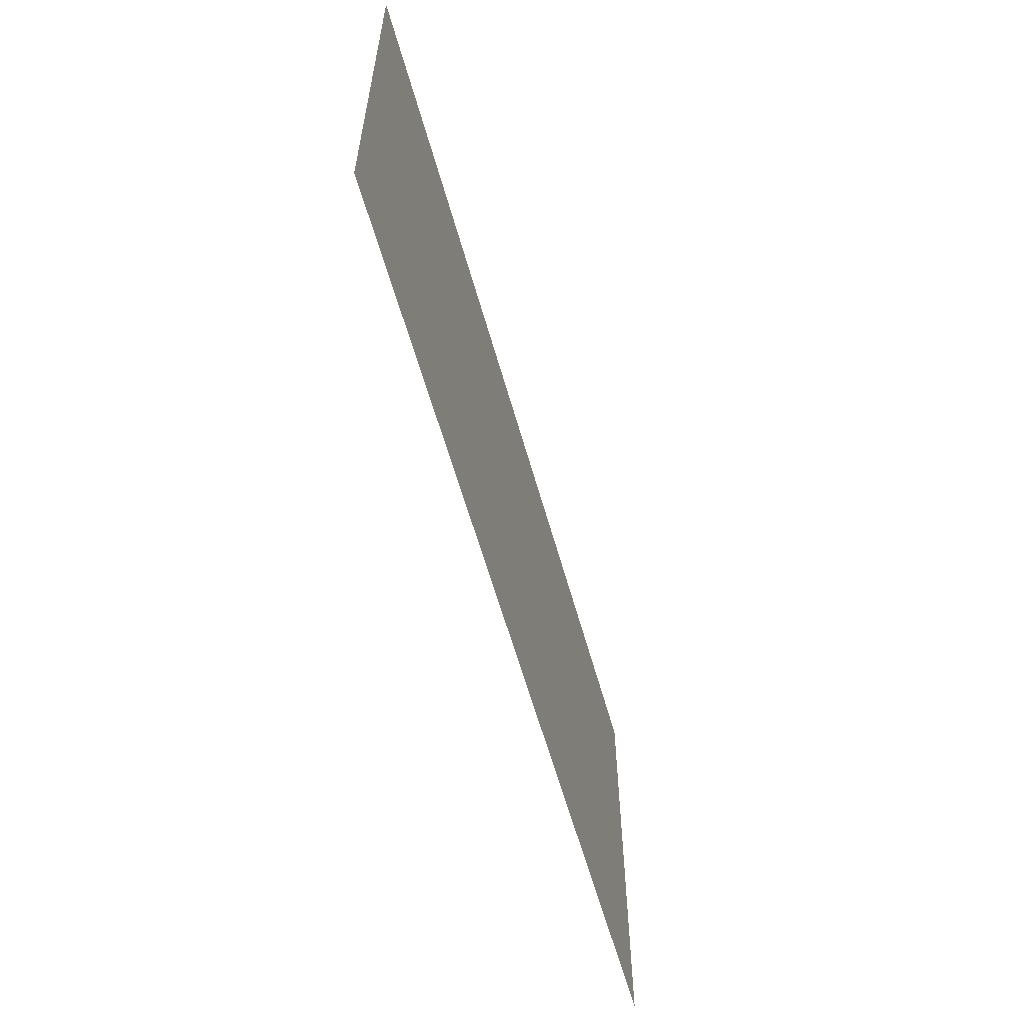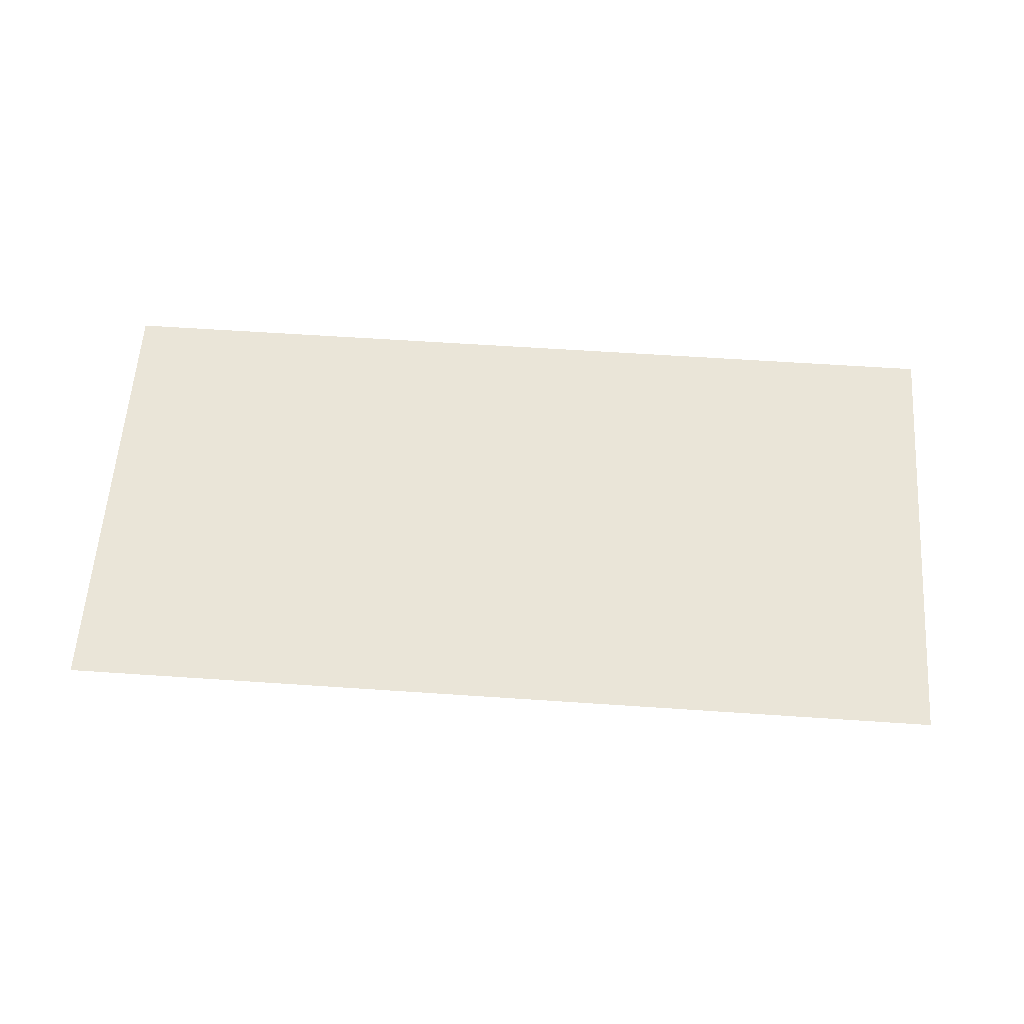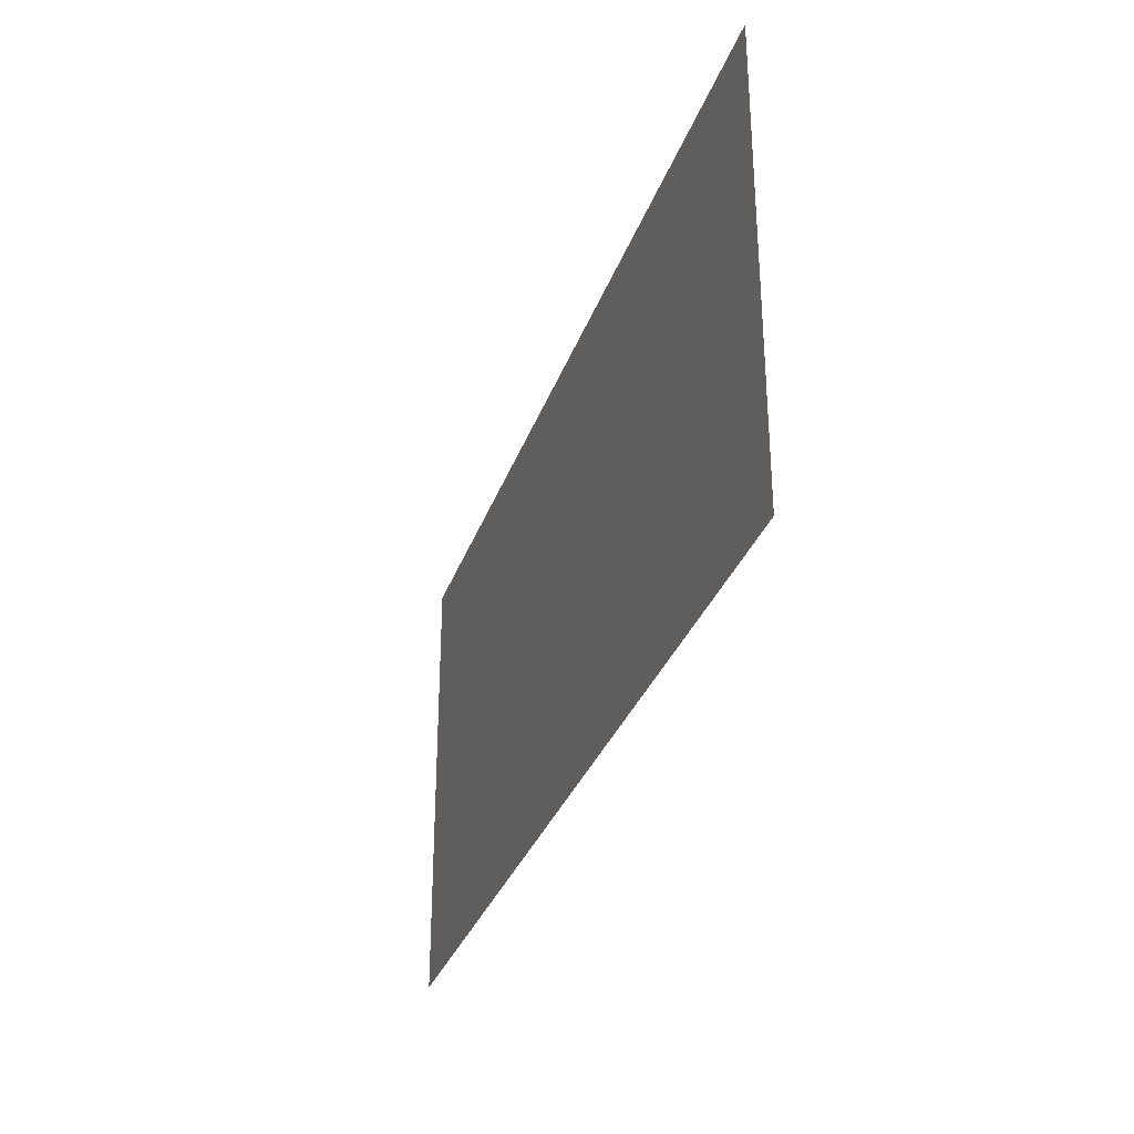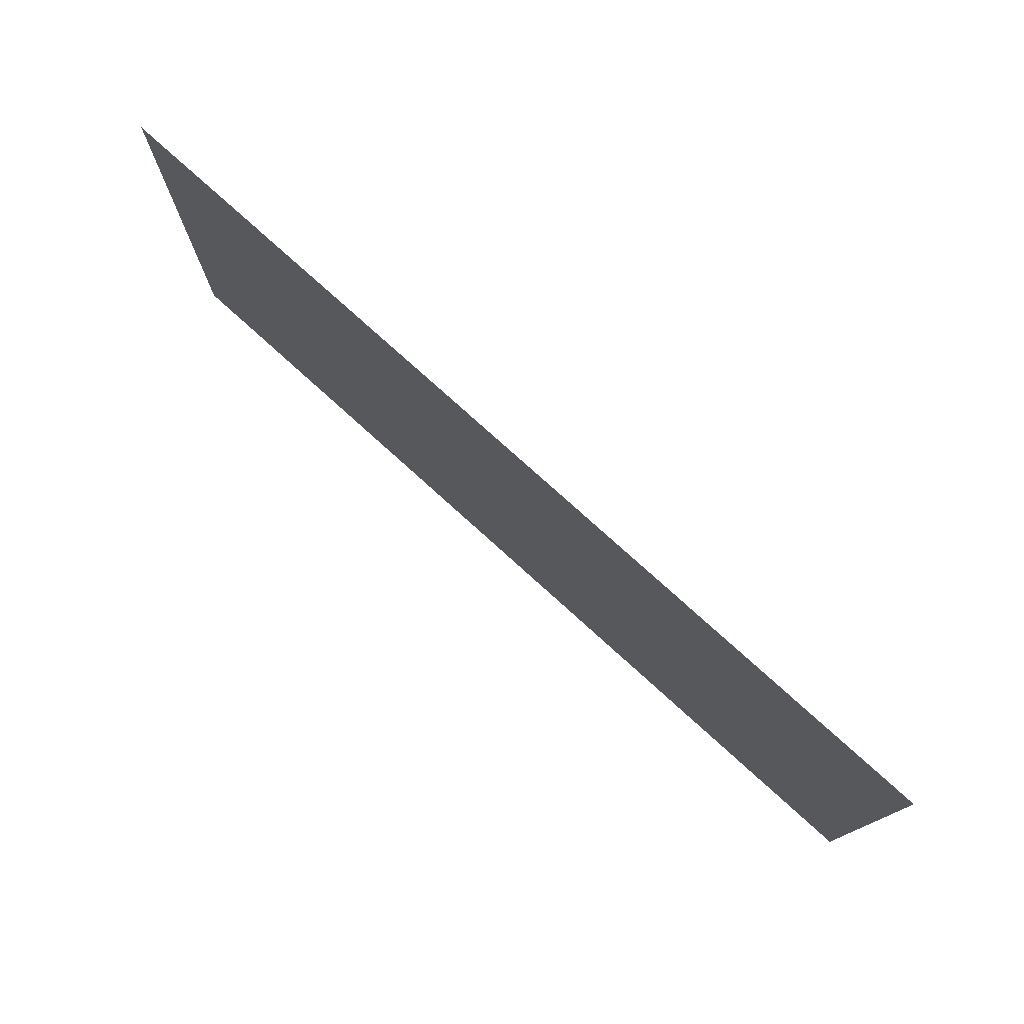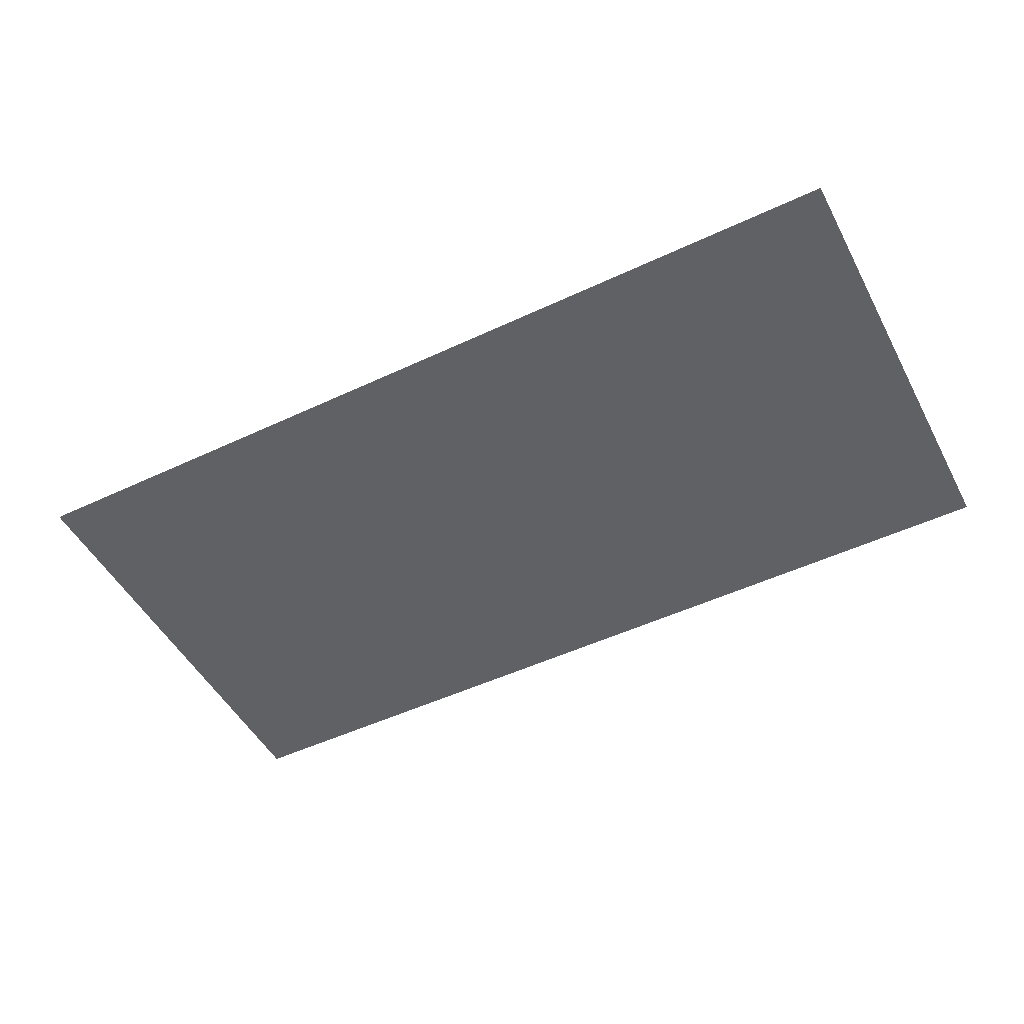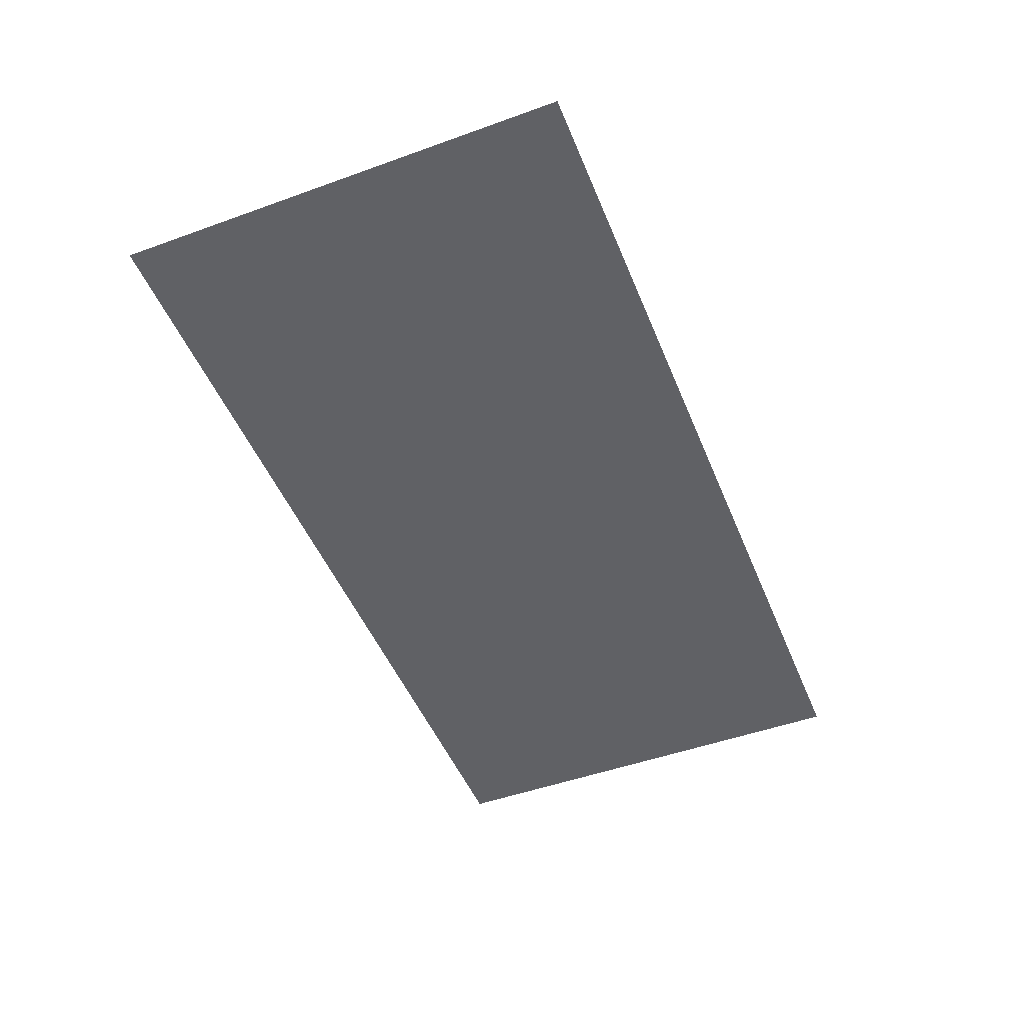
<metadata>
{"format":"obj","ext":"obj","renderer":"f3d","projection":"perspective","resolution":1024,"background":"white","views":[{"elev":-59.6,"azim":-74.4,"up":"+Y"},{"elev":59.5,"azim":4.0,"up":"+Z"},{"elev":-31.7,"azim":-107.7,"up":"+Y"},{"elev":76.7,"azim":42.2,"up":"+Y"},{"elev":-49.8,"azim":27.4,"up":"+Z"},{"elev":-49.0,"azim":-68.2,"up":"+Z"}]}
</metadata>
<code>
v -7 -3 -0.2
v -8 -3 -0.2
v -8 -2 -0.2
v -7 -2 -0.2
v -8 -3 -0.2
v -9 -3 -0.2
v -9 -2 -0.2
v -8 -2 -0.2
g Subsolo_mesh_0005
f 1 2 3 4
f 5 6 7 8

</code>
